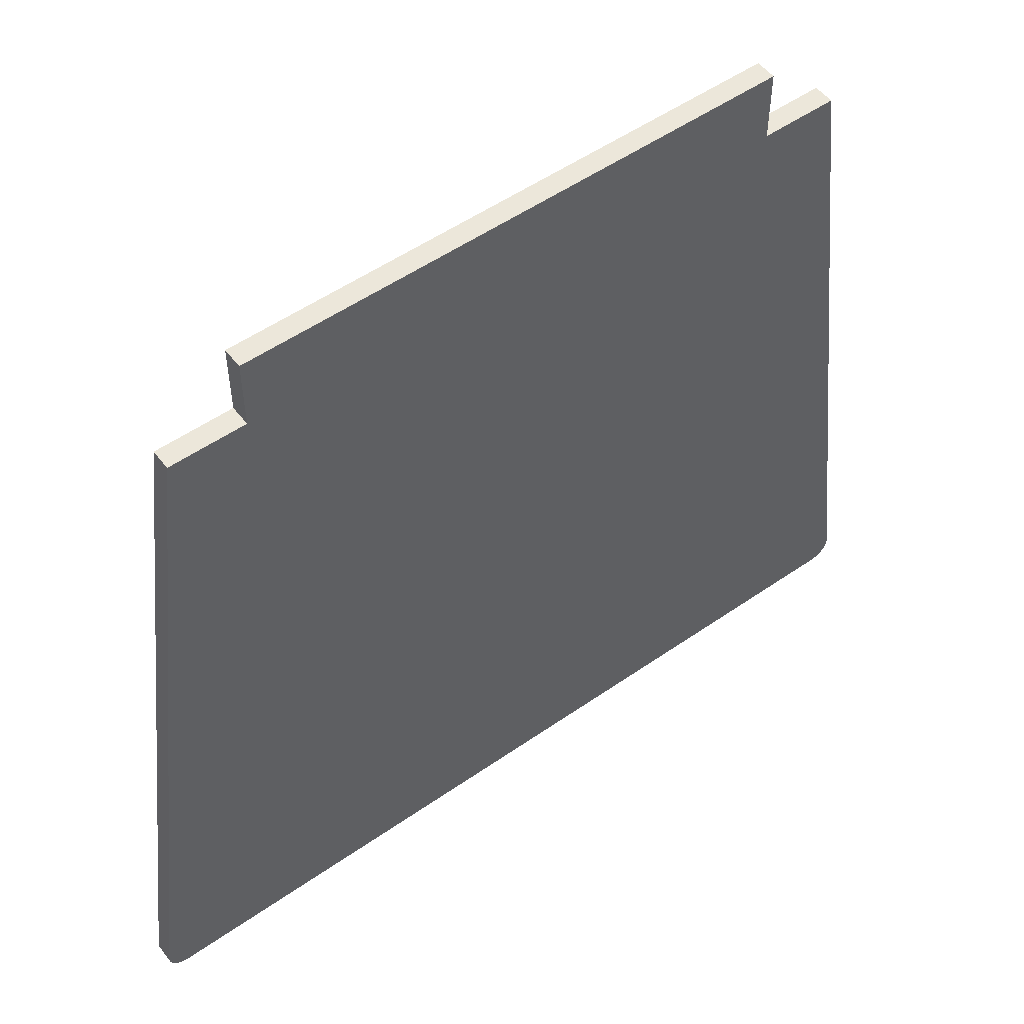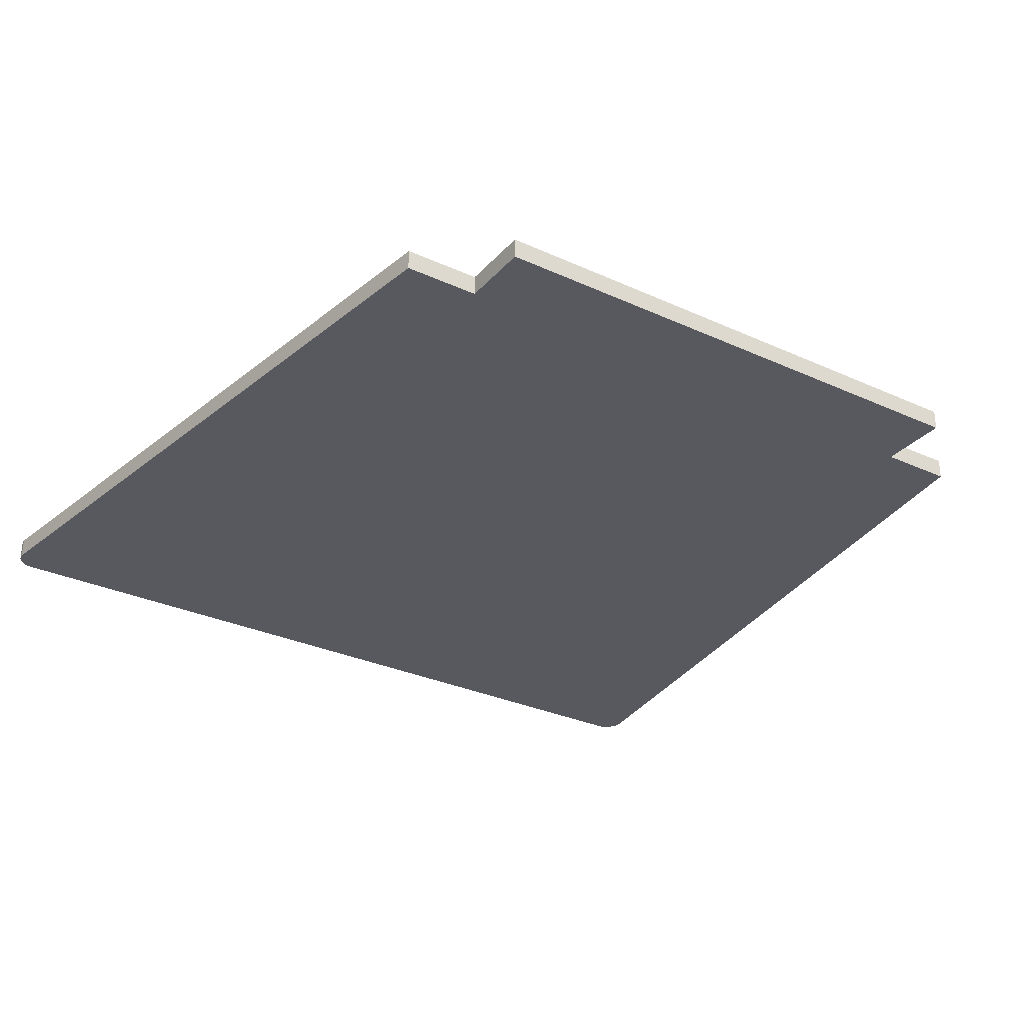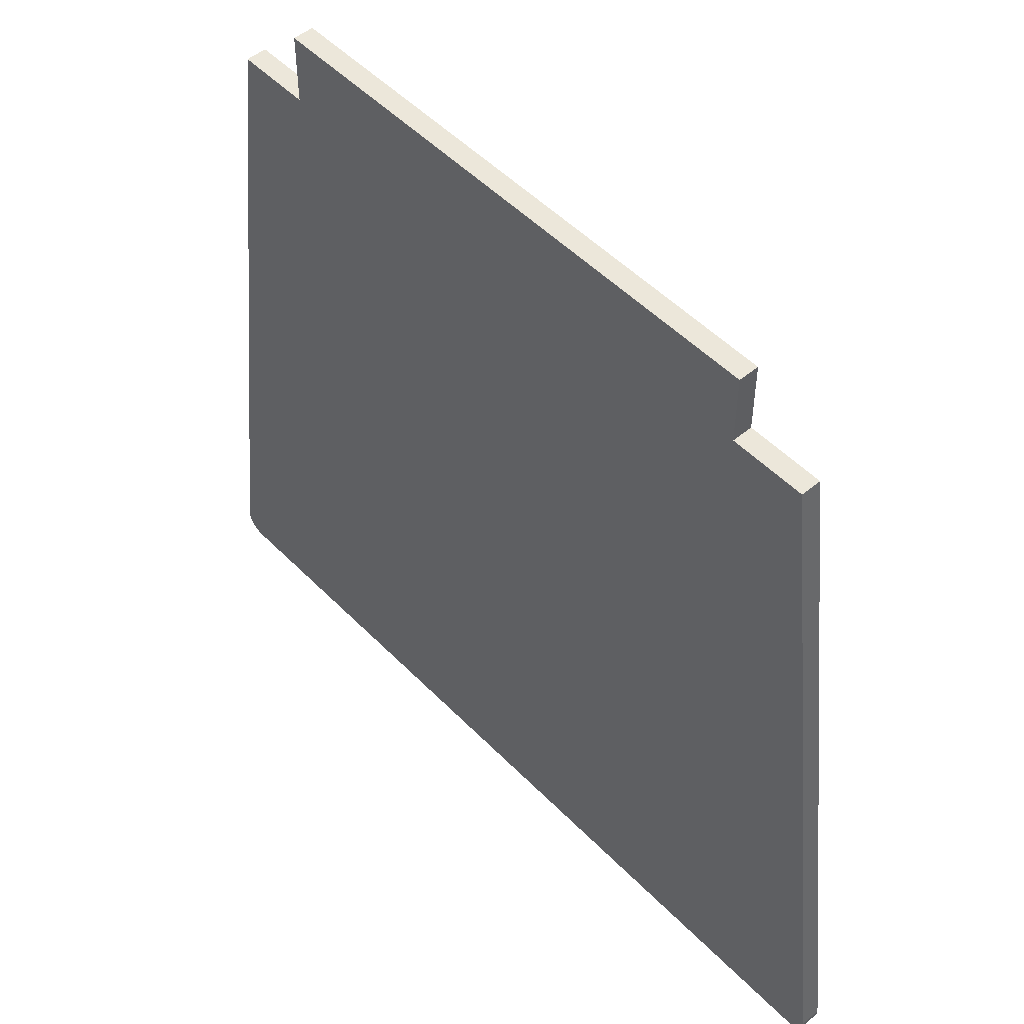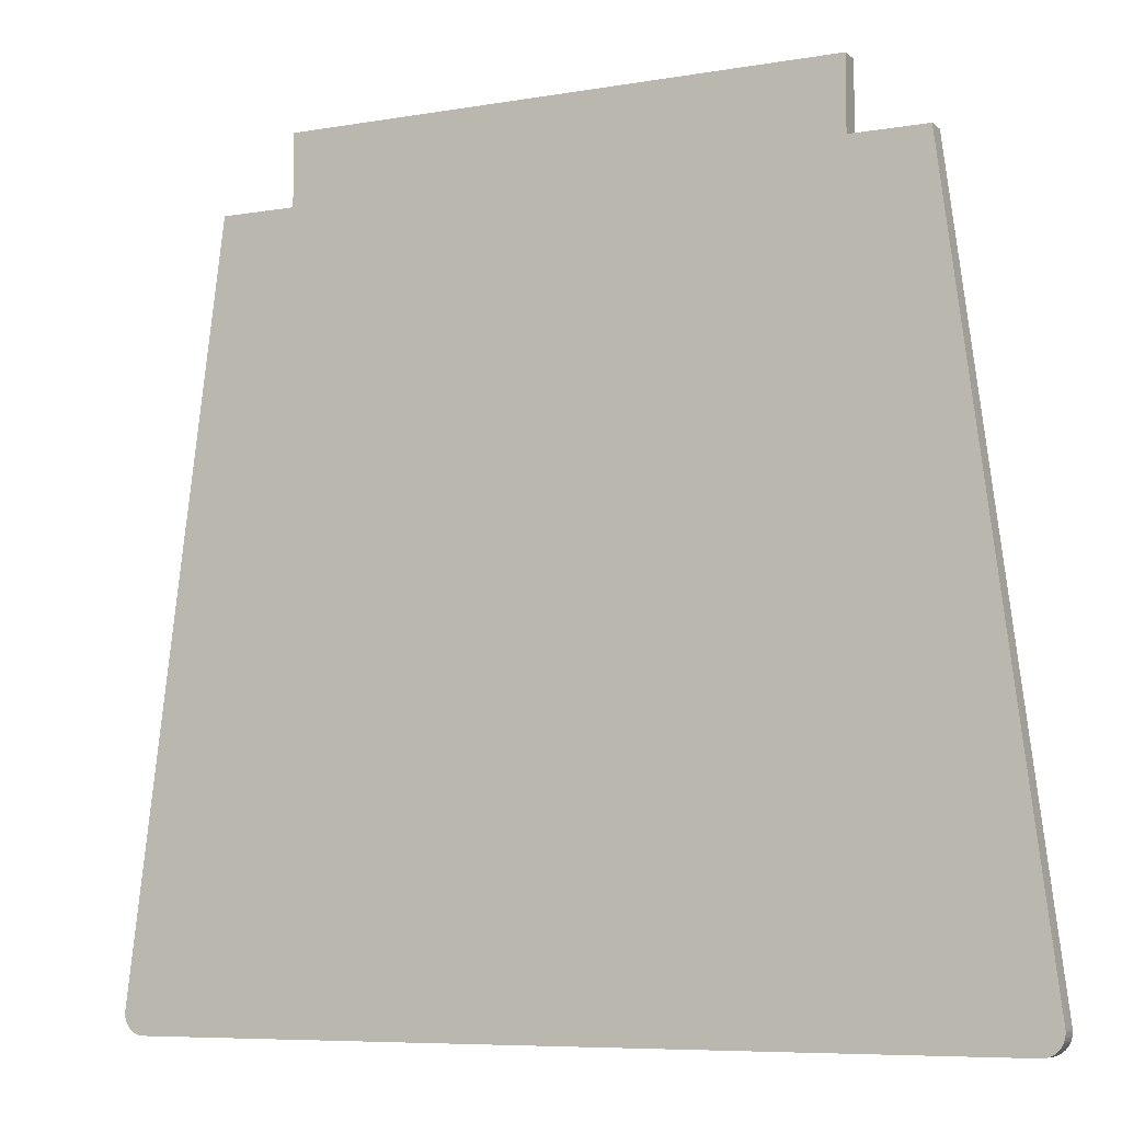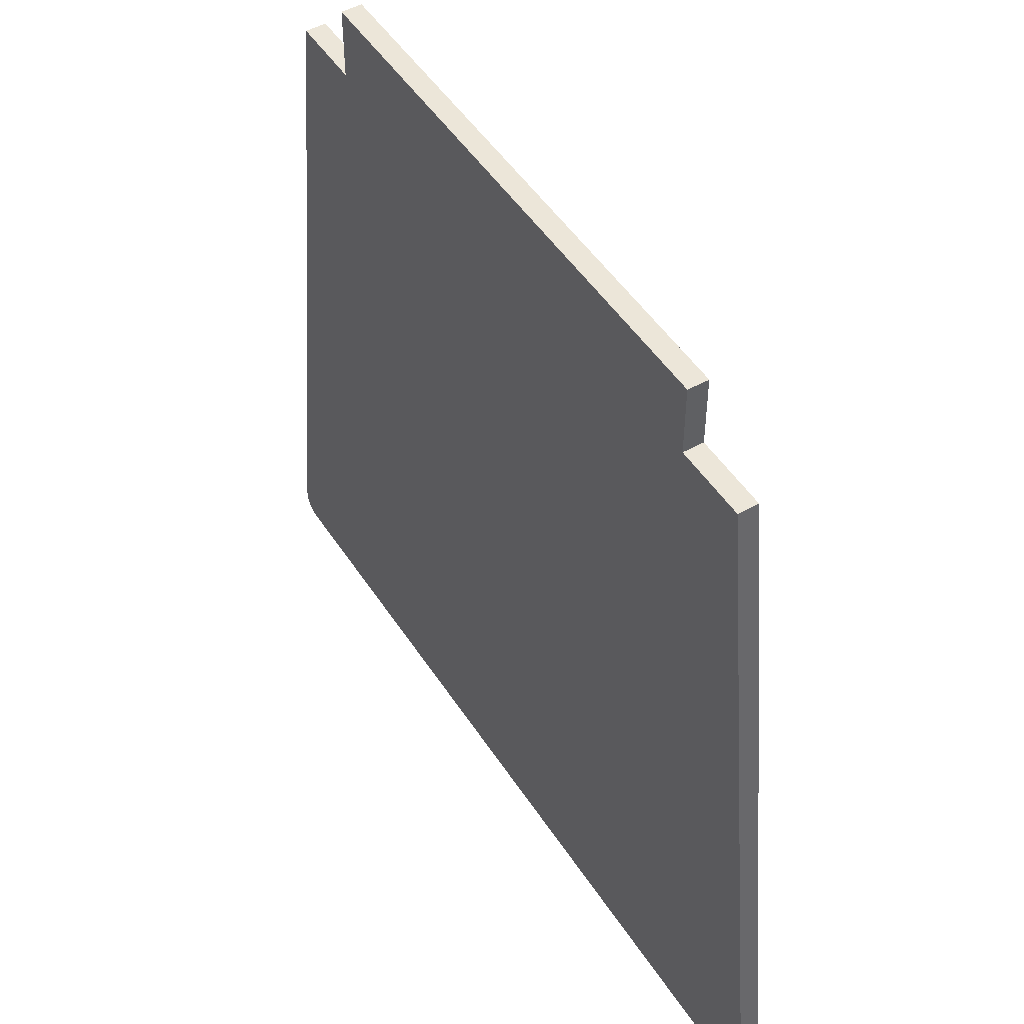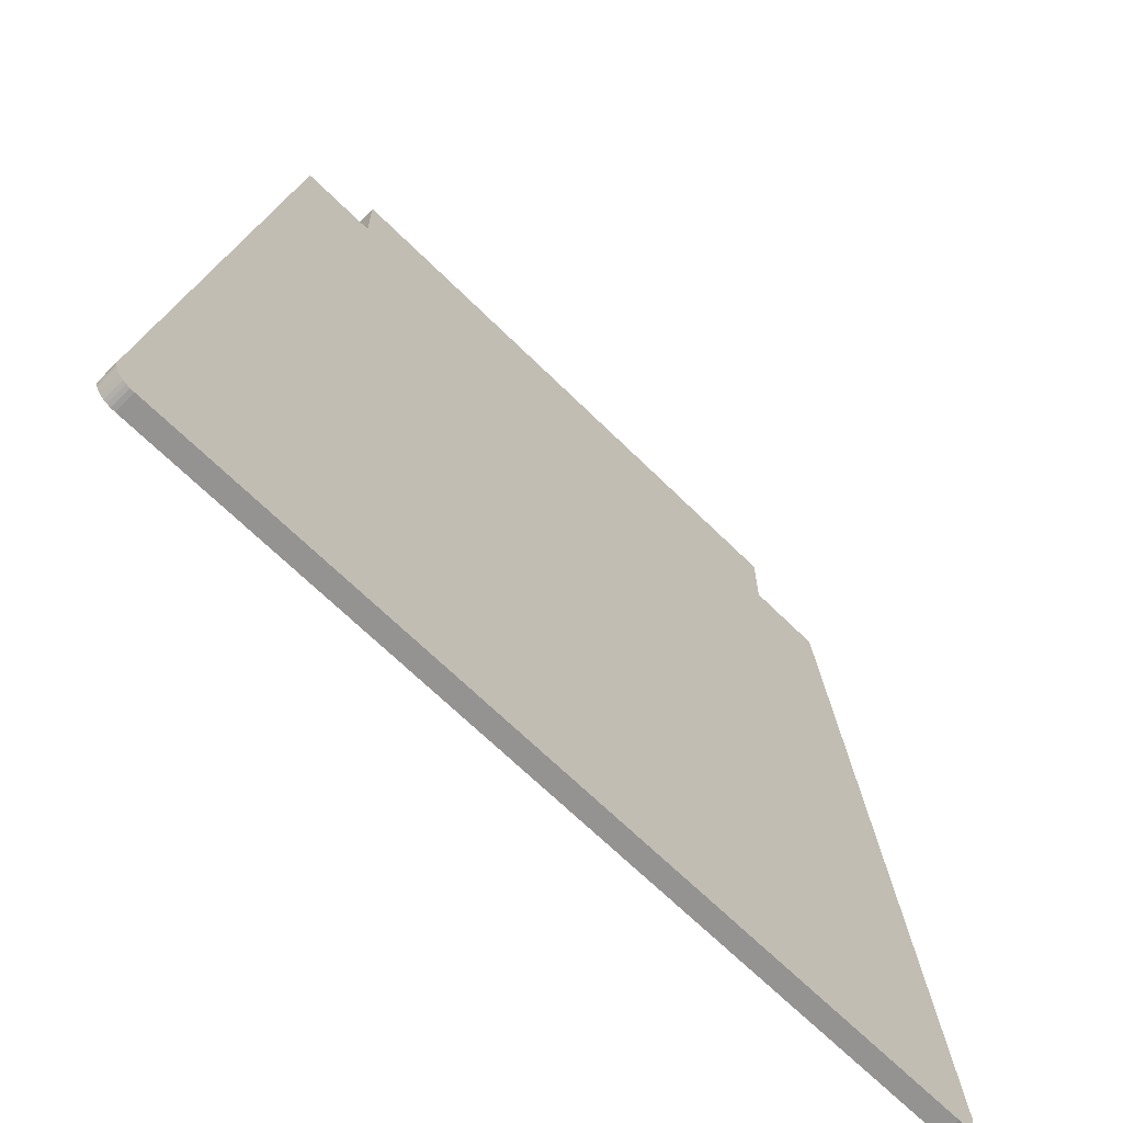
<metadata>
{"format":"obj","ext":"obj","renderer":"f3d","projection":"perspective","resolution":1024,"background":"white","views":[{"elev":53.1,"azim":-36.7,"up":"+Y"},{"elev":-30.3,"azim":146.5,"up":"+Z"},{"elev":50.8,"azim":47.8,"up":"+Y"},{"elev":-7.3,"azim":-153.9,"up":"+Y"},{"elev":49.1,"azim":-121.6,"up":"+Y"},{"elev":-66.8,"azim":-44.8,"up":"+Y"}]}
</metadata>
<code>
v -207.7 -205 0
v -207.7 -205 10
v -209.7 -204.8 10
v -209.7 -204.8 0
v -211.5 -204.2 10
v -211.5 -204.2 0
v -213.3 -203.3 10
v -213.3 -203.3 0
v -214.8 -202.1 10
v -214.8 -202.1 0
v -216 -200.6 10
v -216 -200.6 0
v -216.9 -198.8 10
v -216.9 -198.8 0
v -217.5 -197 10
v -217.5 -197 0
v -217.7 -195 10
v -217.7 -195 0
v 207.7 -205 10
v 207.7 -205 0
v 209.7 -204.8 0
v 209.7 -204.8 10
v 211.5 -204.2 0
v 211.5 -204.2 10
v 213.3 -203.3 0
v 213.3 -203.3 10
v 214.8 -202.1 0
v 214.8 -202.1 10
v 216 -200.6 0
v 216 -200.6 10
v 216.9 -198.8 0
v 216.9 -198.8 10
v 217.5 -197 10
v 217.5 -197 0
v 217.7 -195 10
v 217.7 -195 0
v -134 205 0
v 134 205 10
v 134 205 0
v -134 205 10
v -134 170 0
v -134 170 10
v -171 170 0
v -171 170 10
v -217.6 -193.7 0
v -217.6 -193.7 10
v 217.7 -194.6 10
v 217.7 -194.2 10
v 217.6 -193.7 10
v -217.7 -194.6 10
v -217.7 -194.2 10
v 171 170 10
v 134 170 10
v 217.6 -193.7 0
v 217.7 -194.2 0
v 217.7 -194.6 0
v -217.7 -194.6 0
v -217.7 -194.2 0
v 134 170 0
v 171 170 0
f 1 2 3
f 4 3 5
f 4 1 3
f 6 5 7
f 6 4 5
f 8 7 9
f 8 6 7
f 10 9 11
f 10 8 9
f 12 11 13
f 12 10 11
f 14 13 15
f 14 12 13
f 16 15 17
f 16 14 15
f 18 16 17
f 19 20 21
f 22 21 23
f 22 19 21
f 24 23 25
f 24 22 23
f 26 25 27
f 26 24 25
f 28 27 29
f 28 26 27
f 30 29 31
f 30 28 29
f 32 30 31
f 33 31 34
f 33 32 31
f 35 34 36
f 35 33 34
f 20 2 1
f 19 2 20
f 37 38 39
f 40 38 37
f 41 40 37
f 42 40 41
f 43 42 41
f 44 42 43
f 45 44 43
f 46 44 45
f 30 26 28
f 32 33 30
f 26 22 24
f 22 47 19
f 35 47 33
f 30 47 26
f 33 47 30
f 26 47 22
f 48 49 47
f 47 49 19
f 5 9 7
f 3 9 5
f 15 50 17
f 13 50 15
f 50 46 51
f 11 46 13
f 9 46 11
f 2 46 3
f 3 46 9
f 13 46 50
f 52 53 49
f 49 53 19
f 19 42 2
f 2 42 46
f 53 42 19
f 38 40 53
f 53 40 42
f 42 44 46
f 23 27 25
f 21 27 23
f 54 55 56
f 54 56 36
f 54 36 34
f 54 34 31
f 54 31 29
f 54 29 27
f 54 21 20
f 54 27 21
f 10 4 6
f 10 6 8
f 18 14 16
f 57 14 18
f 58 10 12
f 58 12 14
f 58 4 10
f 58 14 57
f 45 1 4
f 45 4 58
f 59 60 54
f 59 54 20
f 41 20 1
f 41 59 20
f 41 1 45
f 37 39 59
f 37 59 41
f 43 41 45
f 52 49 54
f 52 54 60
f 53 60 59
f 53 52 60
f 38 59 39
f 38 53 59
f 35 36 56
f 47 35 56
f 48 55 54
f 48 56 55
f 48 47 56
f 49 48 54
f 18 17 50
f 57 50 51
f 57 18 50
f 58 51 46
f 58 57 51
f 45 58 46

</code>
